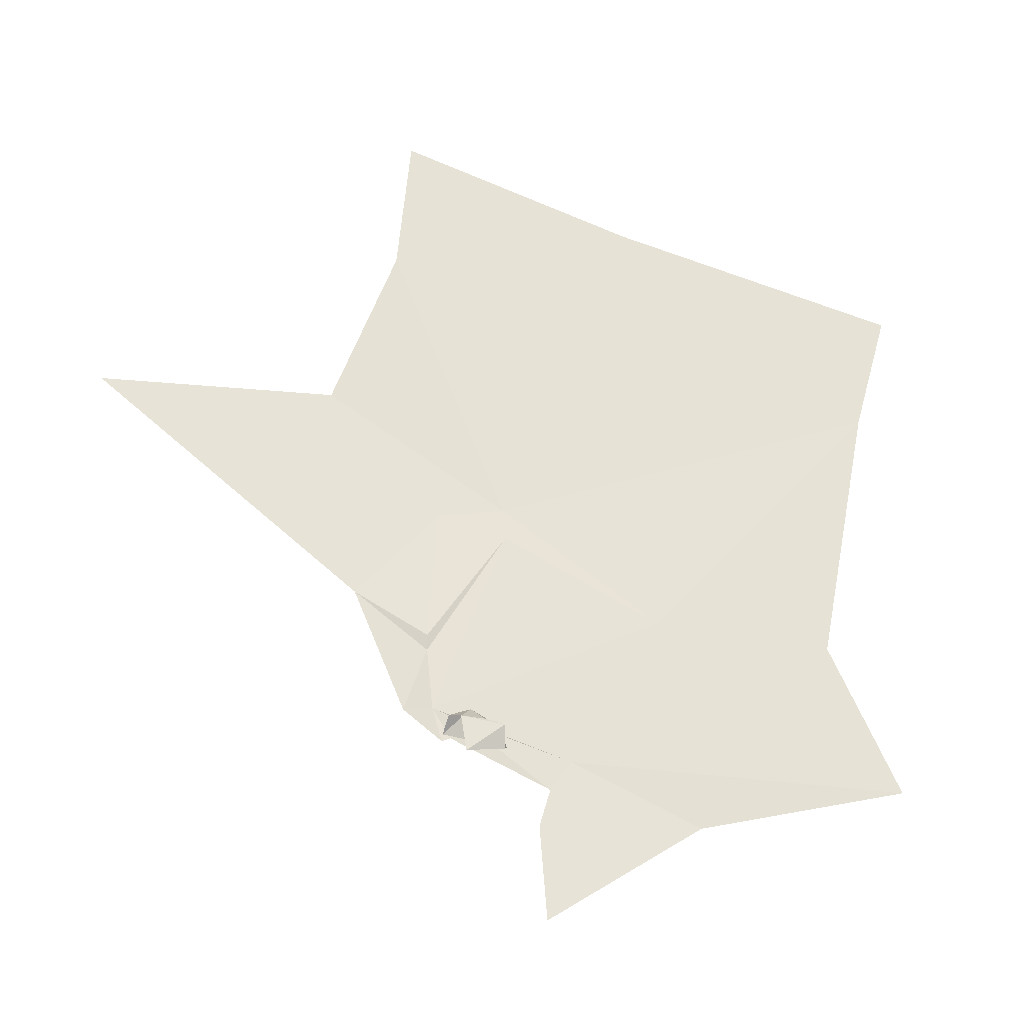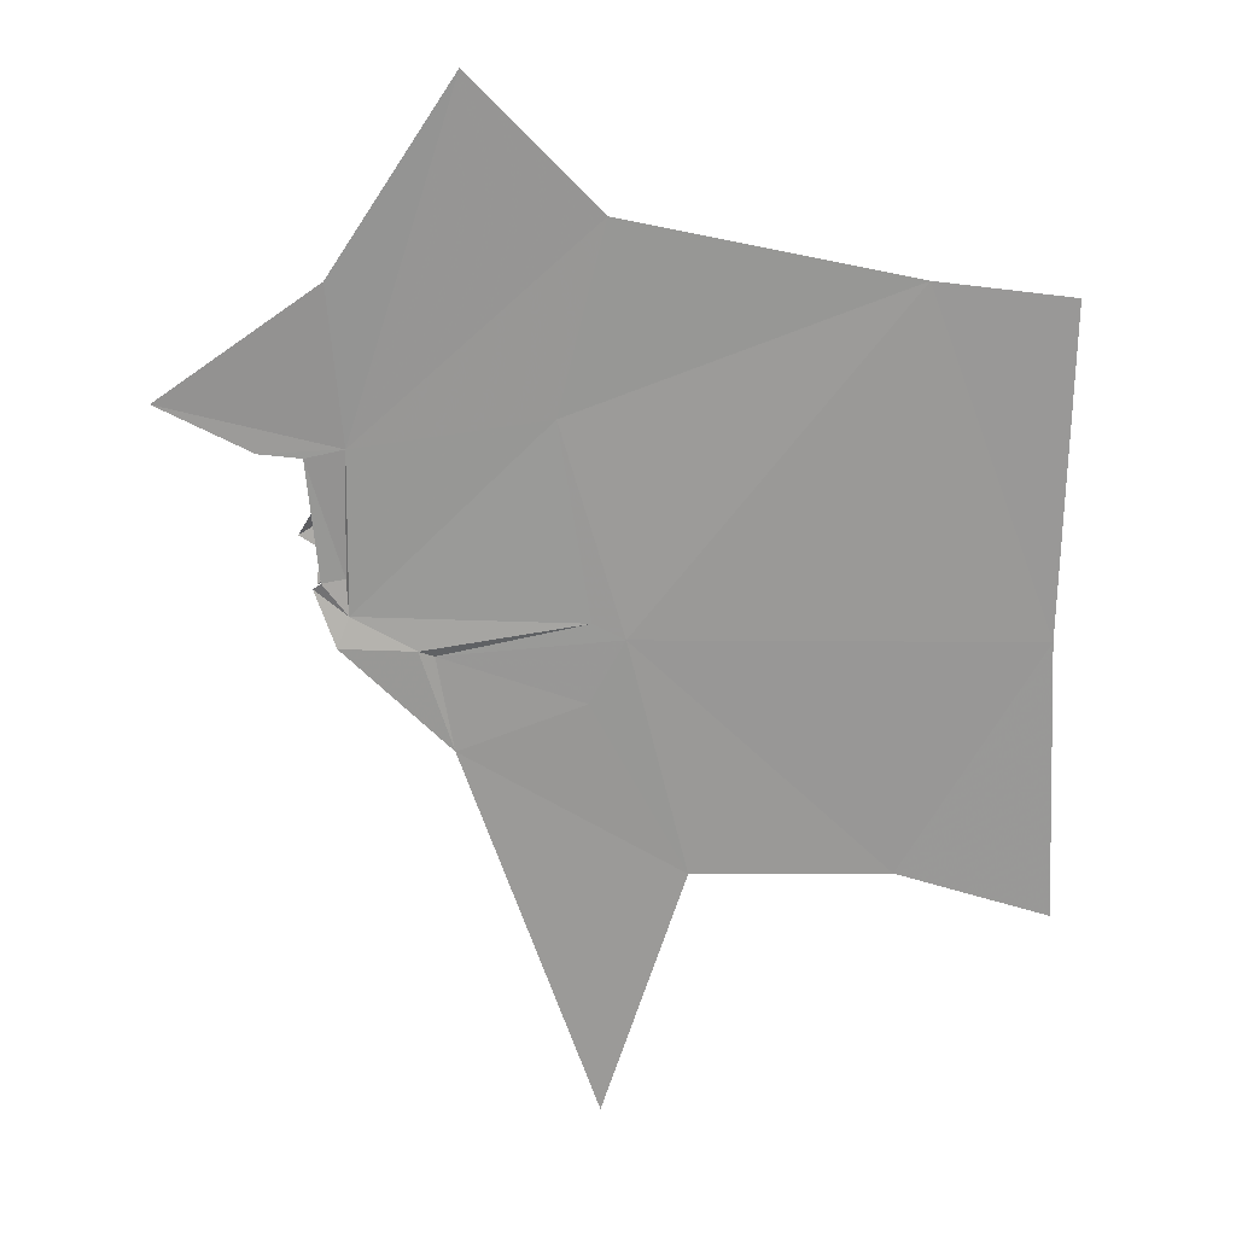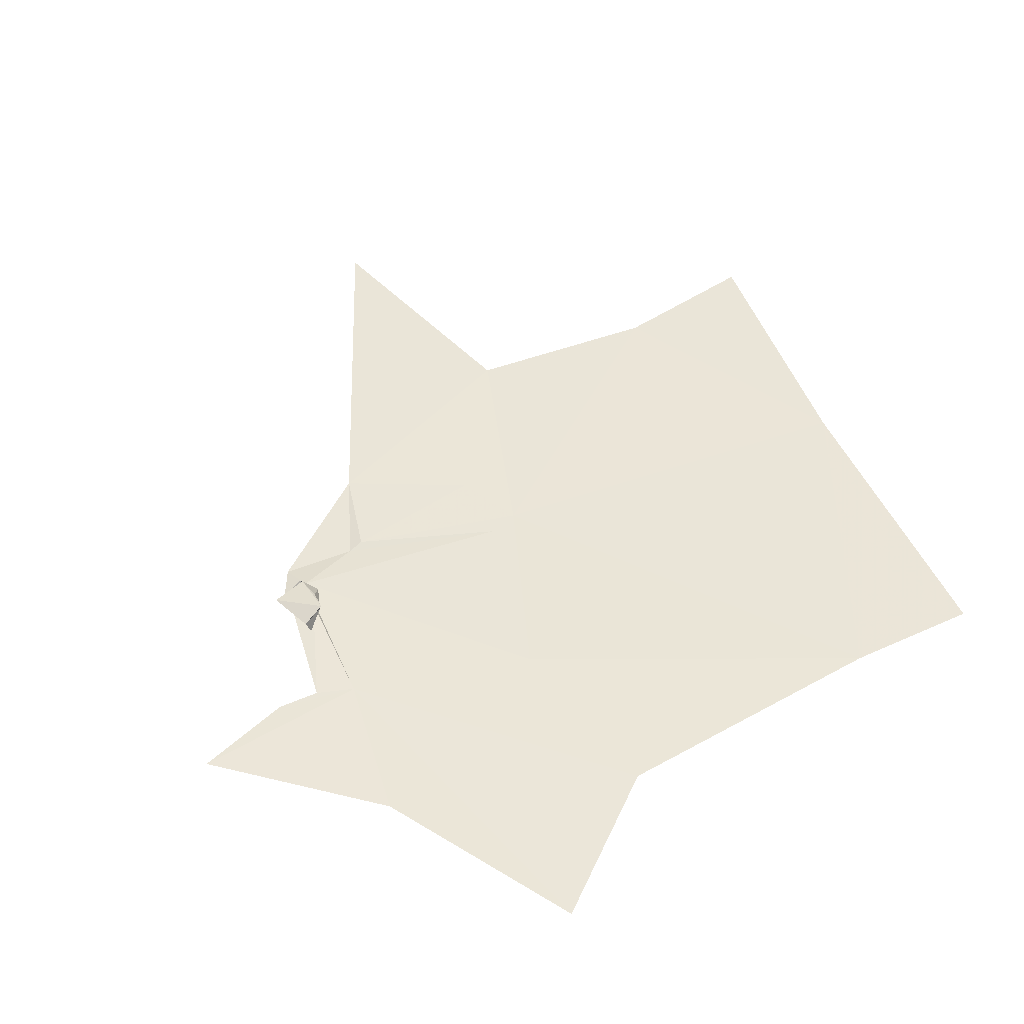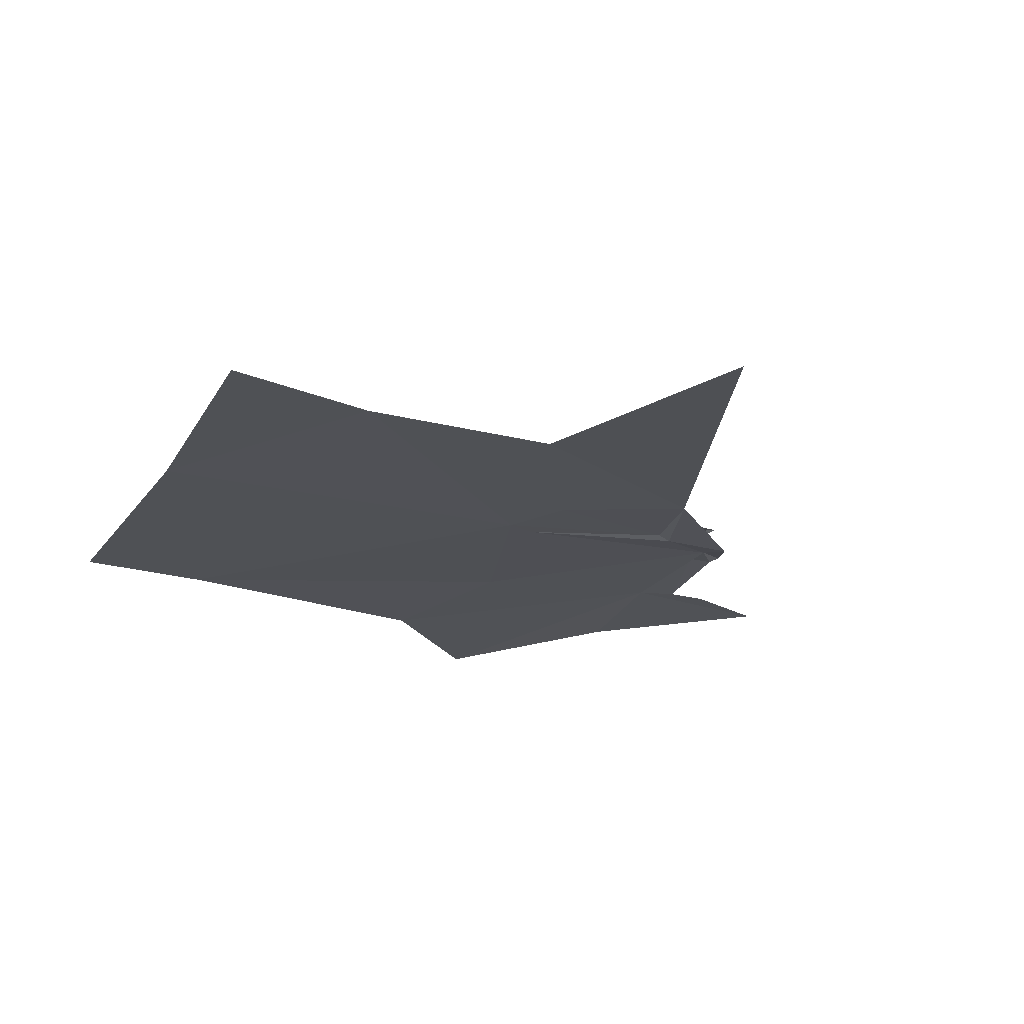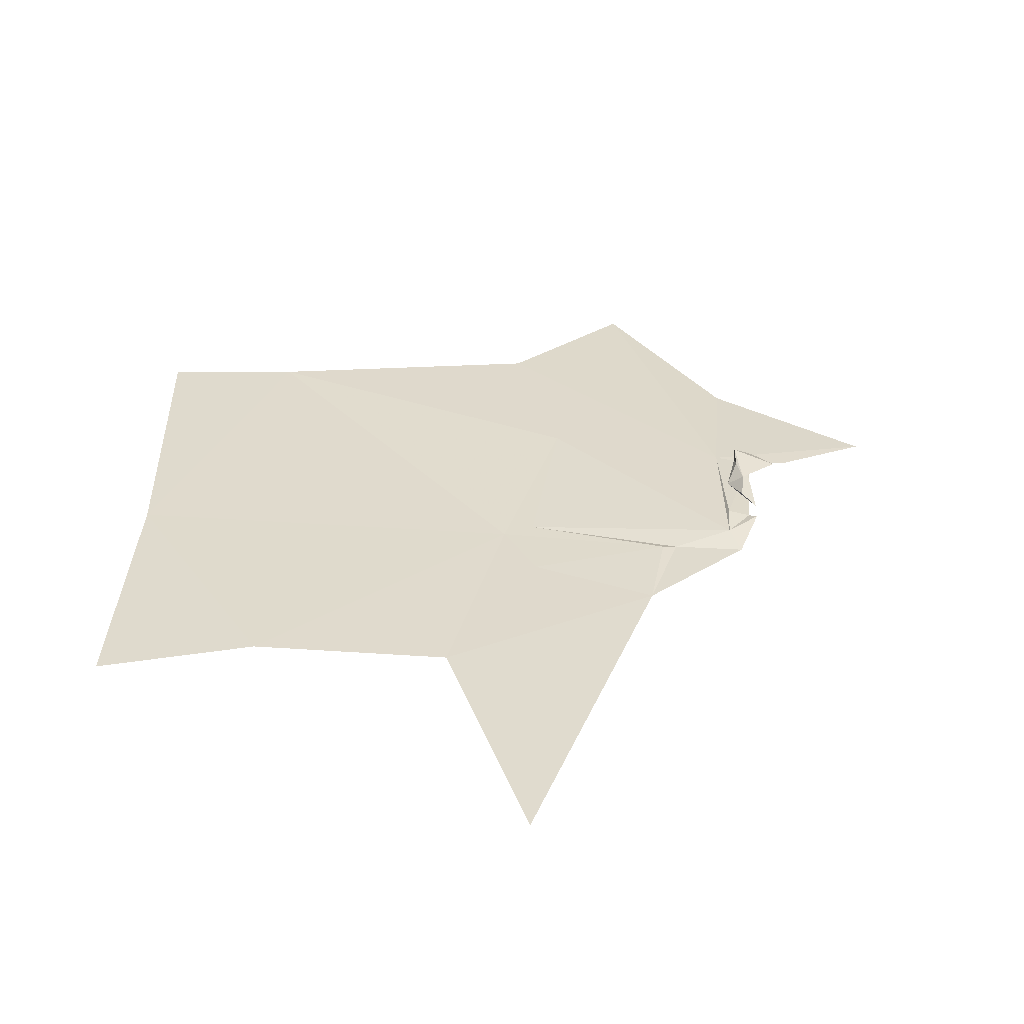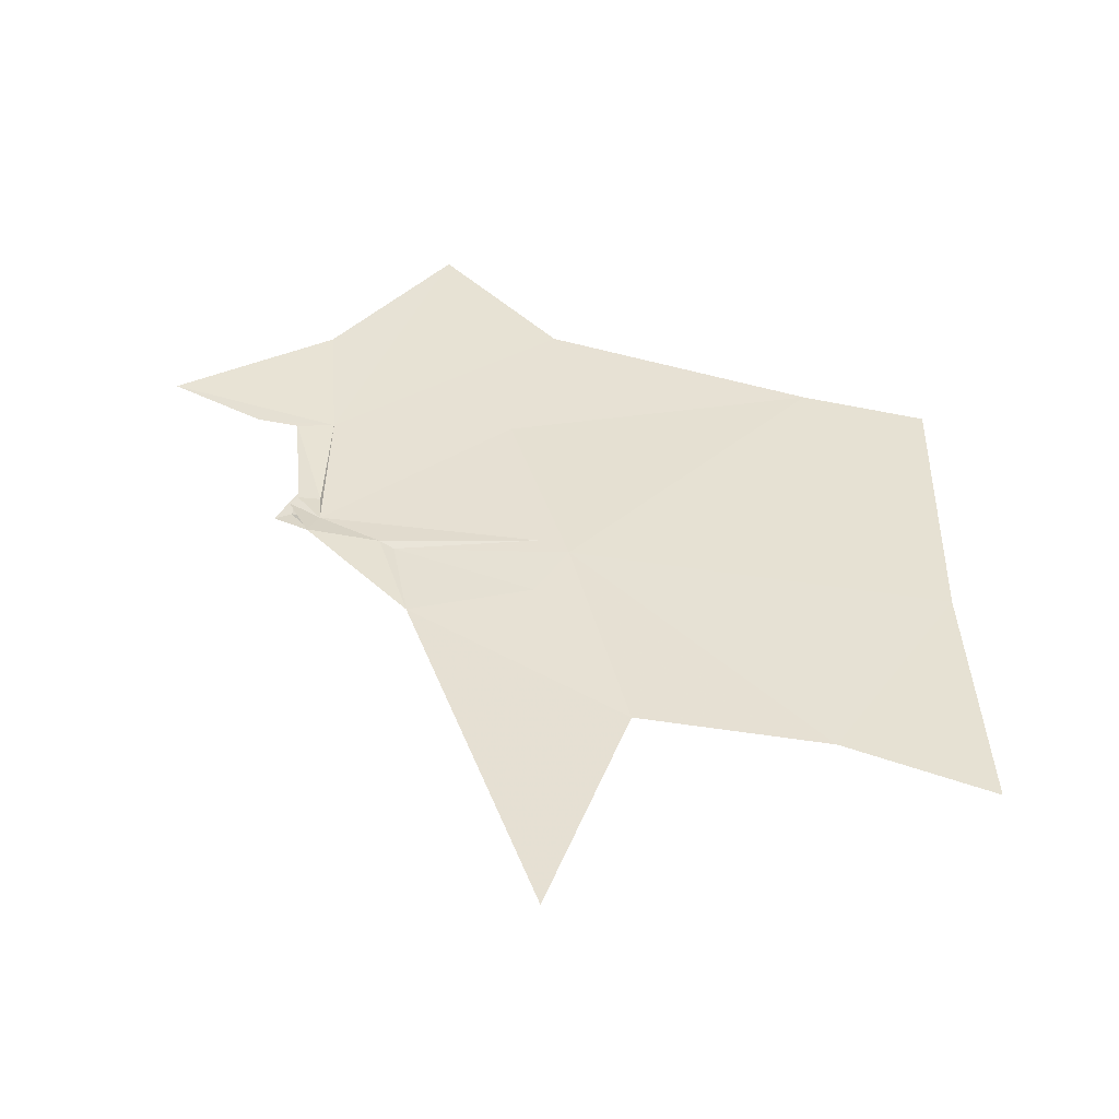
<metadata>
{"format":"obj","ext":"obj","renderer":"f3d","projection":"perspective","resolution":1024,"background":"white","views":[{"elev":62.7,"azim":-67.4,"up":"+Y"},{"elev":19.9,"azim":-1.4,"up":"+Z"},{"elev":43.7,"azim":-21.1,"up":"+Y"},{"elev":-18.1,"azim":157.0,"up":"+Y"},{"elev":-56.2,"azim":176.5,"up":"+Z"},{"elev":-53.5,"azim":-7.1,"up":"+Z"}]}
</metadata>
<code>
v 5979 306.8 6997
v 5980 306.5 6996
v 5979 306.4 6998
v 5979 305.4 6999
v 5979 305.6 6996
v 5980 305.7 6996
v 5979 306.9 6996
v 5979 306.5 6996
v 5980 306.5 6996
v 5980 306.5 6996
v 5979 306.5 6996
v 5979 306.1 6996
v 5979 305.4 6999
v 5980 305.7 6996
v 5980 305.4 7000
v 5980 305.6 6995
v 5985 305.4 7000
v 5980 305.4 7000
v 5979 307 6998
v 5979 306.9 6997
v 5979 306.8 6997
v 5979 306.9 6997
v 5980 306.5 6996
v 5979 306.8 6997
v 5979 306.8 6998
v 5979 307 6998
v 5979 306.8 6997
v 5979 306.8 6998
v 5979 306.8 6997
v 5979 306.4 6998
v 5980 305.7 6996
v 5980 305.6 6995
v 5980 305.4 7000
v 5980 306.5 6996
v 5979 306.1 6996
v 5979 306.4 6998
v 5994 305.8 6988
v 5998 305.9 6986
v 5997 305.7 6994
v 5994 305.4 7004
v 5997 305.7 6994
v 5998 305.4 7003
v 5997 305.7 6994
v 5987 305.5 6994
v 5994 305.8 6988
v 5987 305.5 6994
v 5997 305.7 6994
v 5994 305.4 7004
v 5994 305.8 6988
v 5987 305.5 6994
v 5988 305.7 6988
v 5994 305.4 7004
v 5985 305.4 7000
v 5987 305.5 6994
v 5987 305.5 6994
v 5986 305.6 6993
v 5988 305.7 6988
v 5988 305.7 6988
v 5982 305.6 6991
v 5986 305.8 6981
v 5986 305.6 6993
v 5982 305.6 6991
v 5988 305.7 6988
v 5985 305.4 7000
v 5986 305.5 6995
v 5987 305.5 6994
v 5985 305.4 7000
v 5994 305.4 7004
v 5986 305.2 7005
v 5982 305.6 6994
v 5987 305.5 6994
v 5986 305.5 6995
v 5985 305.4 7000
v 5980 305.6 6995
v 5986 305.5 6995
v 5986 305.6 6993
v 5987 305.5 6994
v 5982 305.6 6994
v 5986 305.6 6993
v 5982 305.6 6994
v 5982 305.6 6991
v 5986 305.5 6995
v 5980 305.6 6995
v 5981 305.5 6994
v 5980 305.4 7000
v 5985 305.4 7000
v 5986 305.2 7005
v 5981 305.5 6994
v 5982 305.6 6994
v 5986 305.5 6995
v 5979 305.5 6994
v 5981 305.5 6994
v 5980 305.6 6995
v 5982 305.6 6994
v 5981 305.5 6994
v 5982 305.6 6991
v 5982 305.6 6991
v 5981 305.5 6994
v 5979 305.5 6994
v 5986 305.2 7005
v 5983 305 7009
v 5980 305.4 7000
v 5980 305.4 7000
v 5983 305 7009
v 5979 305.2 7004
v 5980 305.6 6995
v 5979 305.7 6996
v 5979 305.5 6994
v 5980 305.4 7000
v 5979 305.2 7004
v 5975 305.4 7001
v 5975 305.4 7001
v 5977 305.4 6999
v 5980 305.4 7000
v 5979 305.7 6996
v 5980 305.6 6995
v 5979 305.6 6996
v 5980 305.4 7000
v 5977 305.4 6999
v 5979 305.4 6999
v 5979 305.6 6996
v 5980 305.6 6995
v 5980 305.7 6996
v 5979 306.9 6996
v 5979 306.9 6997
v 5979 307 6998
v 5979 306.9 6996
v 5980 306.5 6996
v 5979 306.9 6997
v 5978 307 6997
v 5979 306.9 6996
v 5979 307 6998
v 5979 306.8 6998
v 5978 307 6997
v 5979 307 6998
f 1 2 3
f 4 5 6
f 7 8 2
f 2 8 12
f 4 6 15
f 16 17 15
f 19 20 1
f 20 2 1
f 25 19 1
f 25 1 3
f 6 16 15
f 2 12 3
f 37 38 39
f 40 39 42
f 39 44 37
f 44 39 40
f 37 44 51
f 40 17 44
f 44 56 51
f 51 59 60
f 56 59 51
f 17 65 44
f 17 40 69
f 70 44 65
f 17 16 65
f 56 44 70
f 56 70 59
f 65 16 84
f 15 17 69
f 84 70 65
f 91 84 16
f 70 84 59
f 59 84 91
f 69 101 15
f 15 101 105
f 16 107 91
f 15 105 111
f 111 113 15
f 107 16 5
f 15 113 4
f 5 16 6
f 7 20 19
f 7 2 20
f 130 7 19
f 25 130 19

</code>
